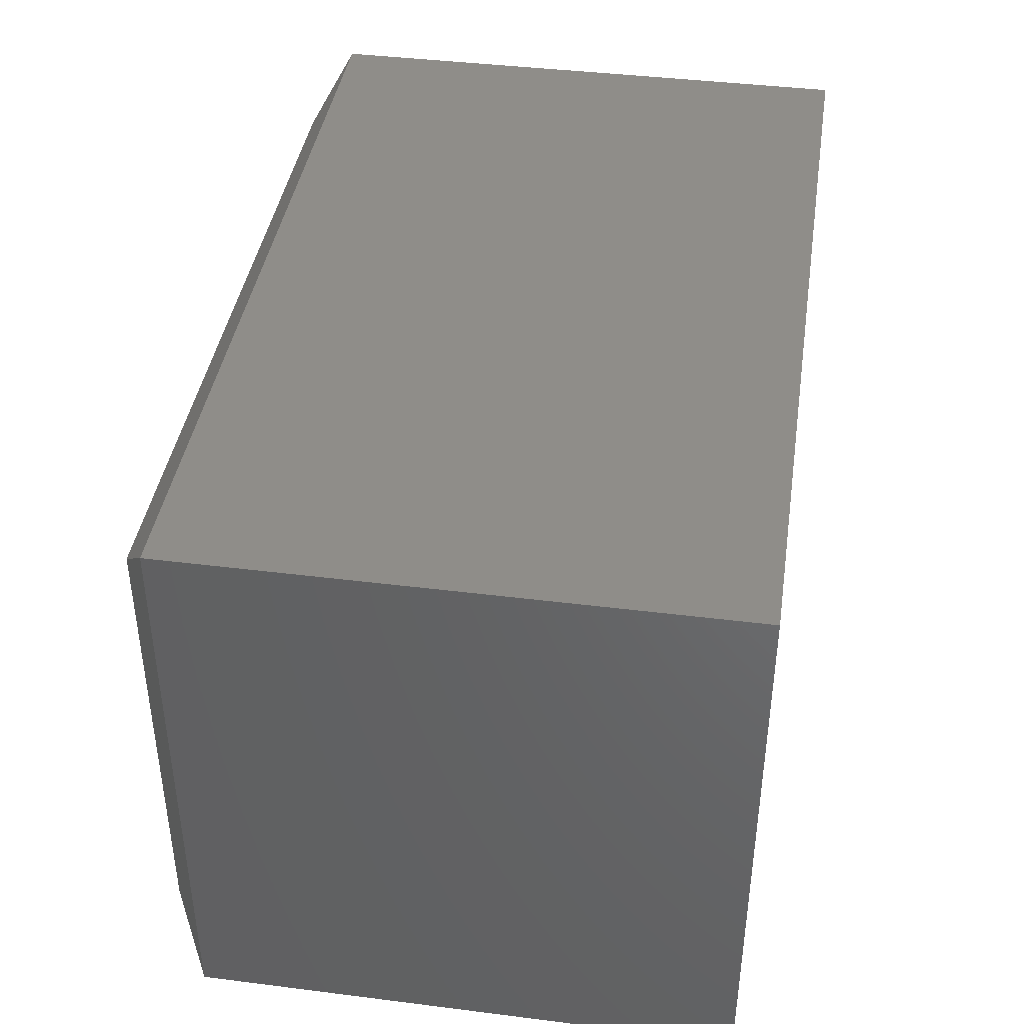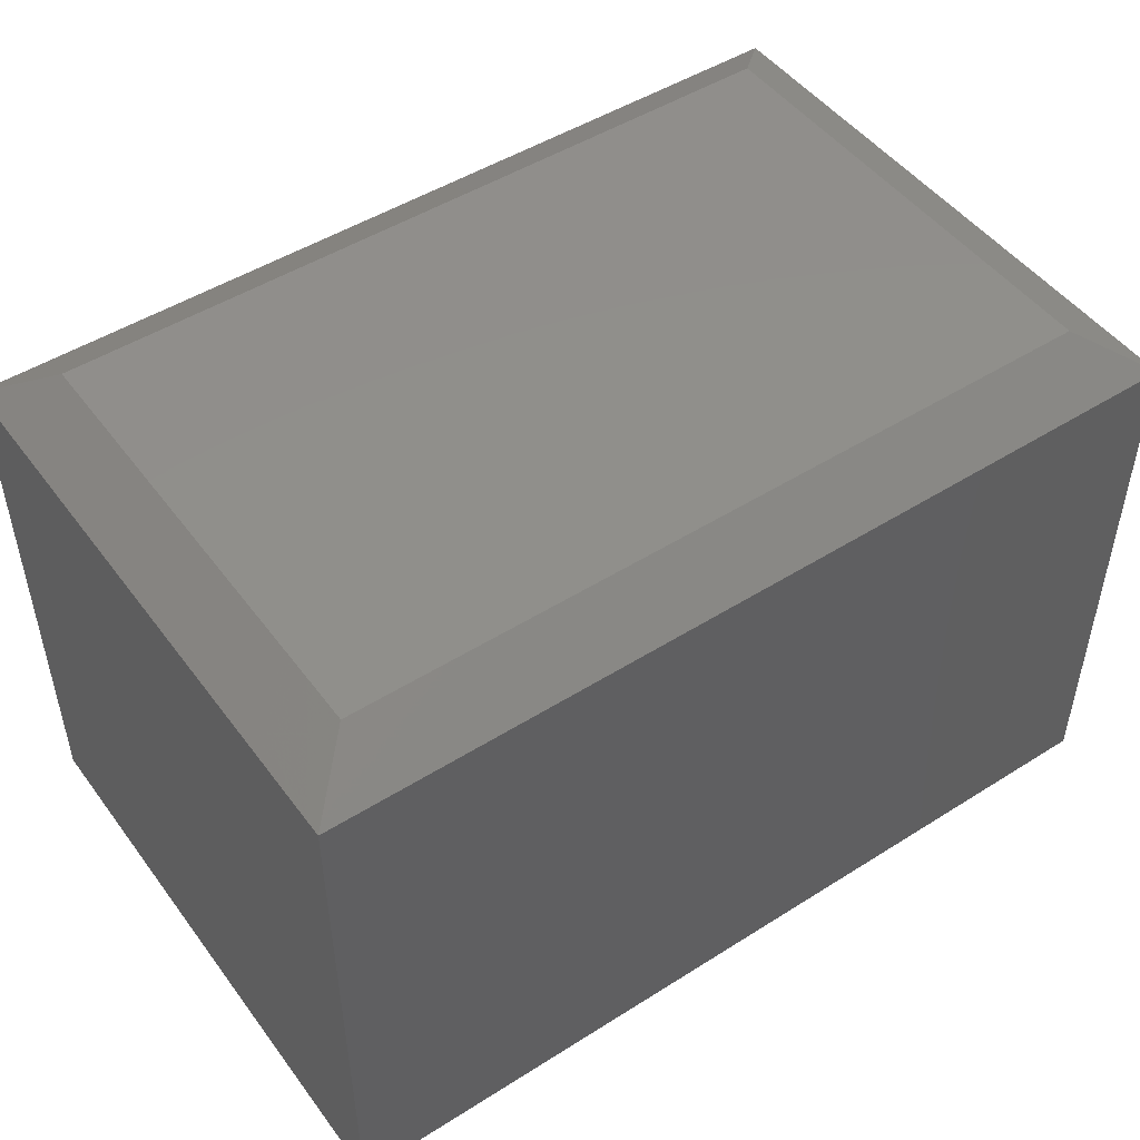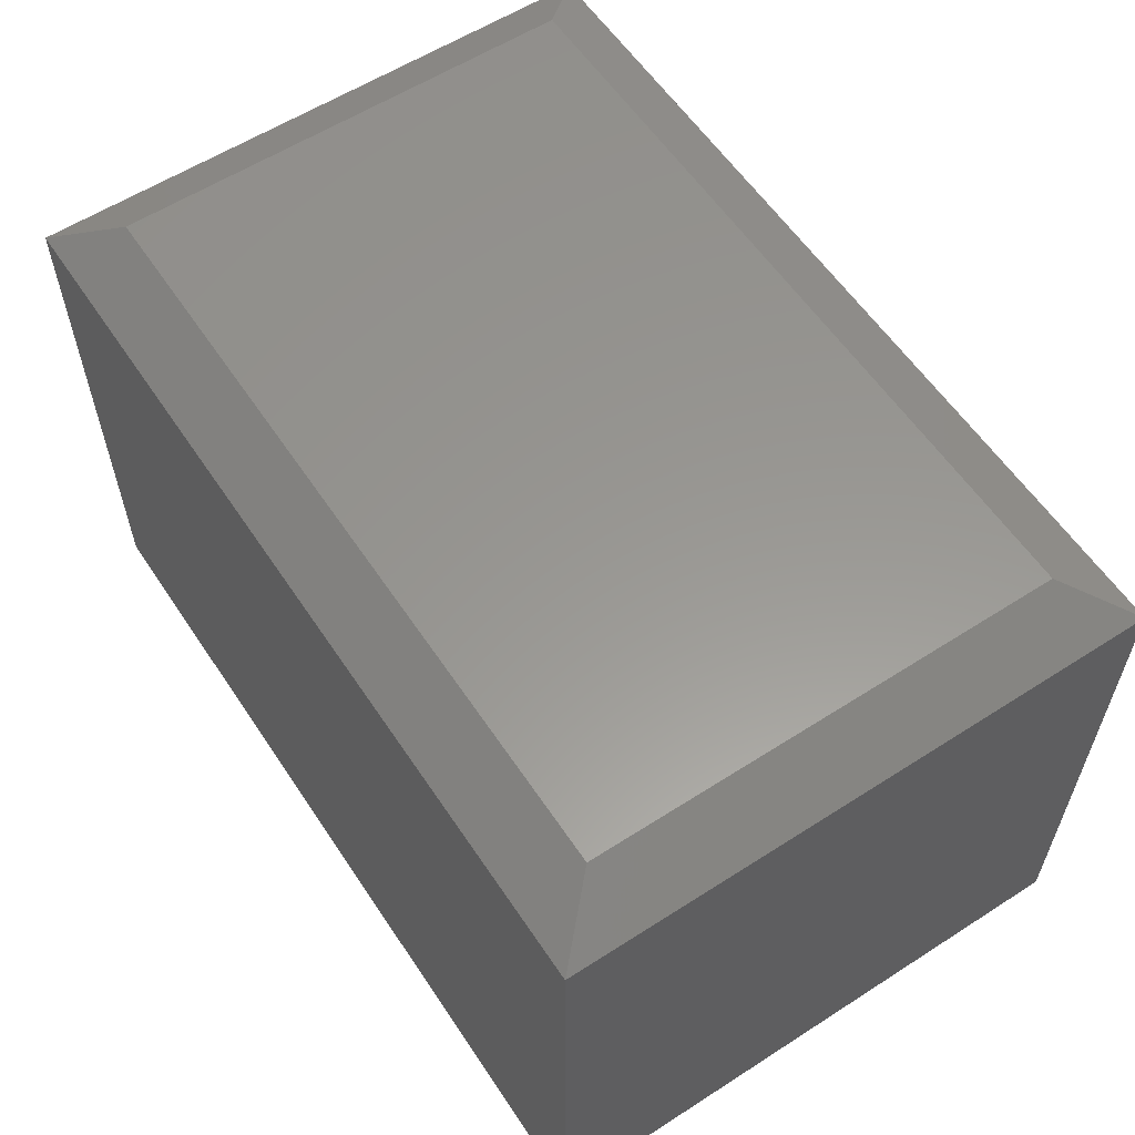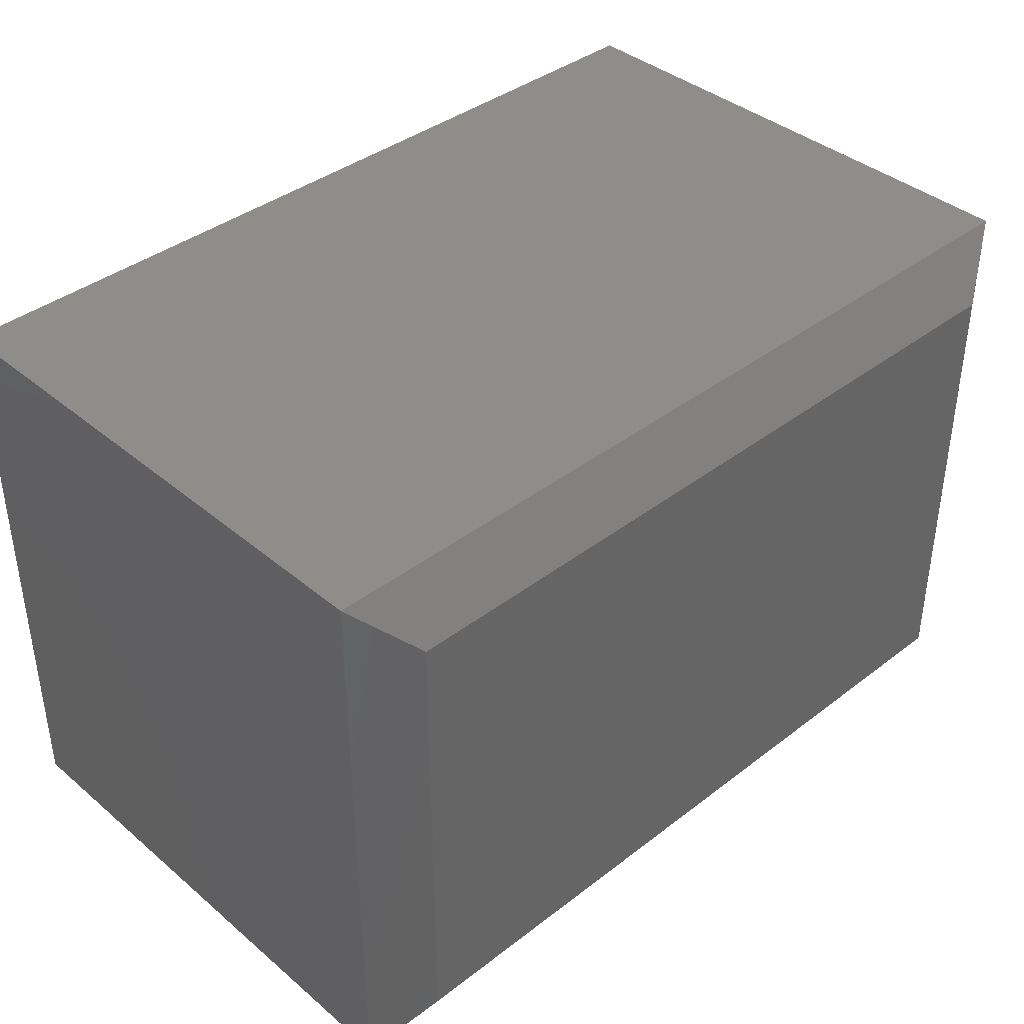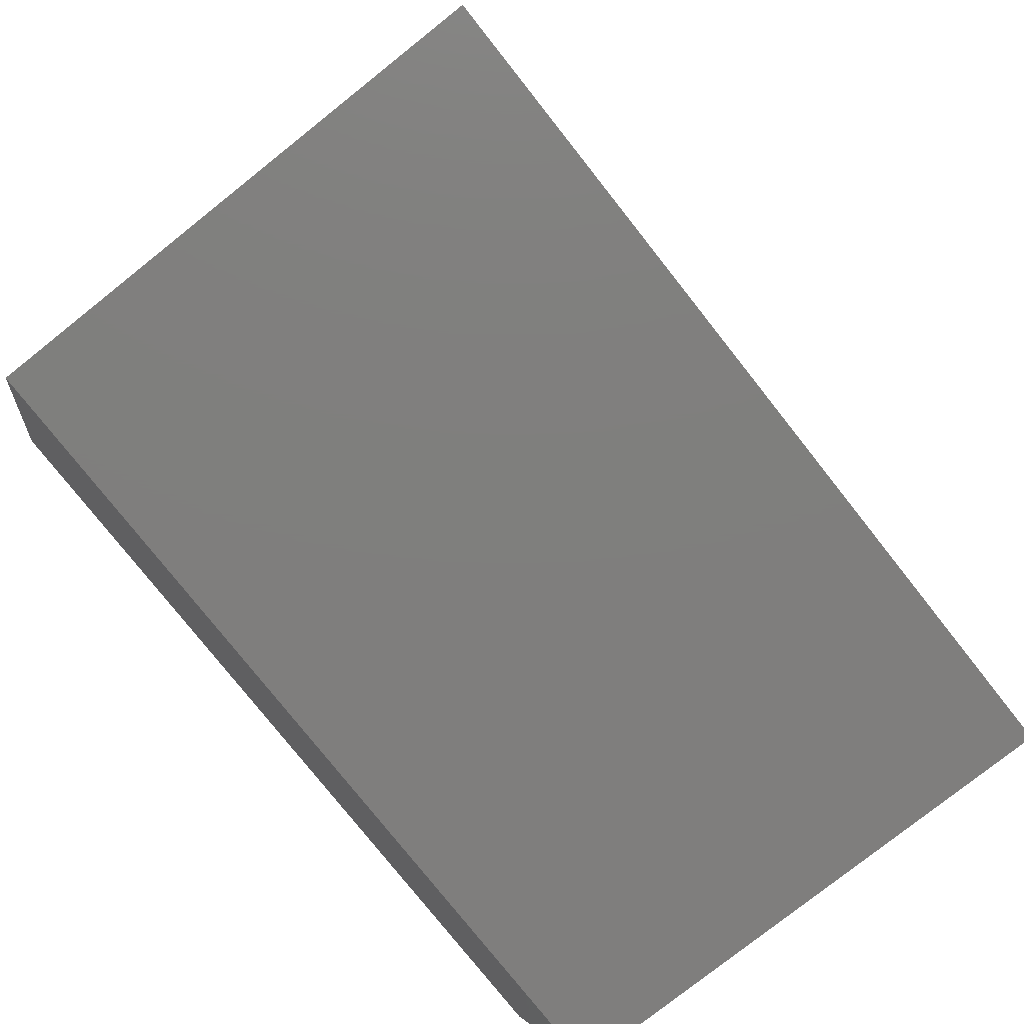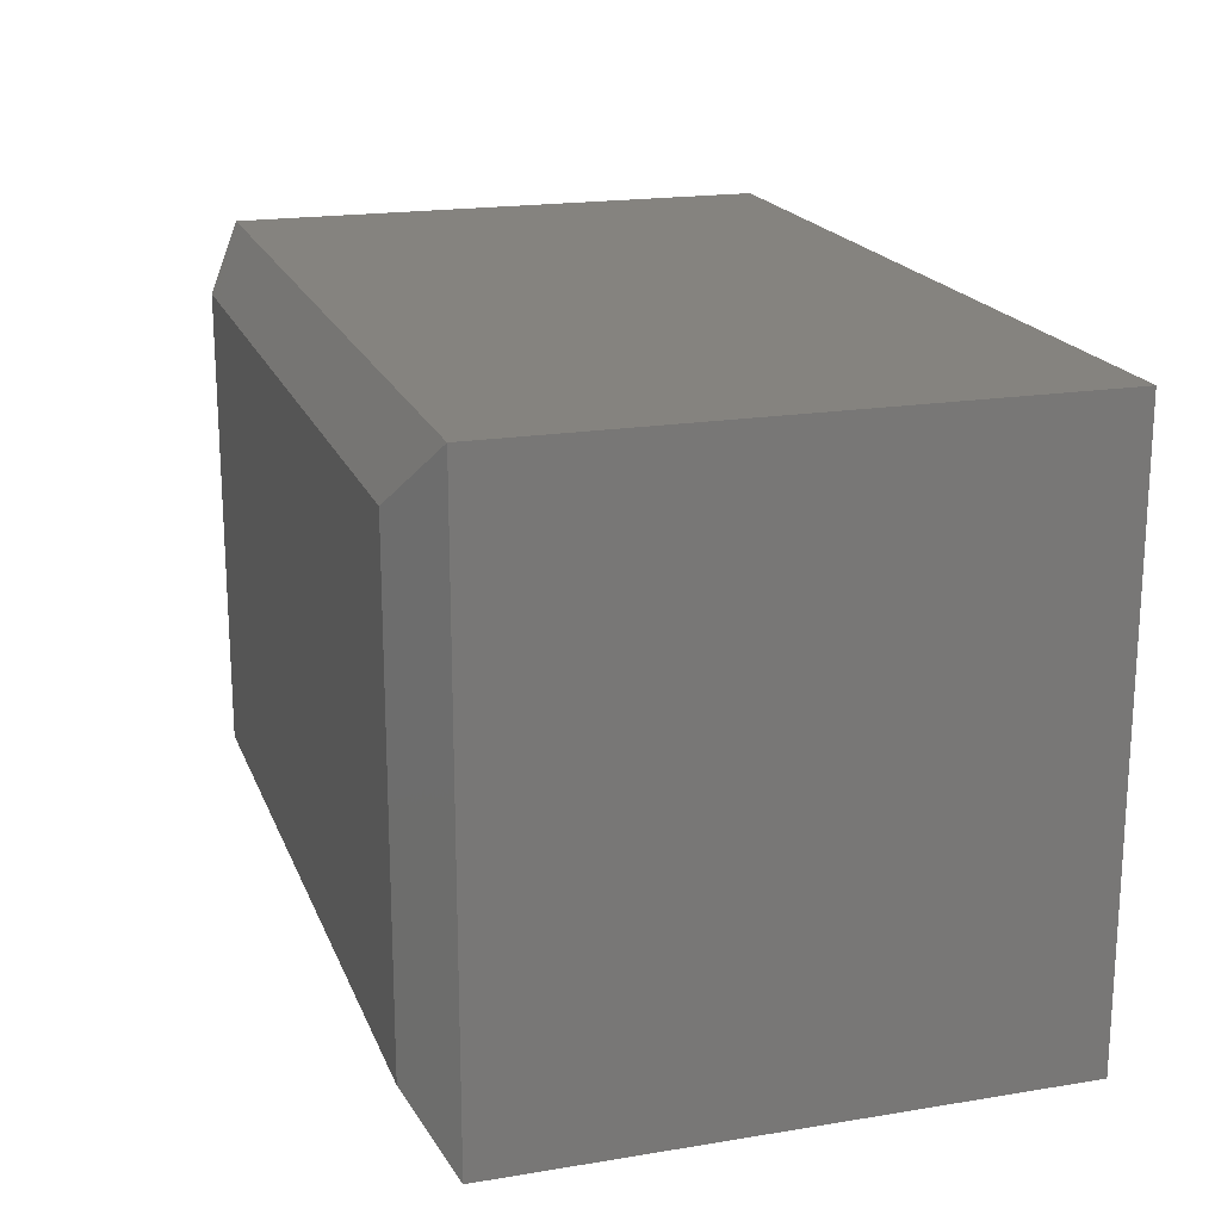
<metadata>
{"format":"stl","ext":"stl","renderer":"f3d","projection":"perspective","resolution":1024,"background":"white","views":[{"elev":41.1,"azim":98.7,"up":"+Y"},{"elev":48.7,"azim":144.9,"up":"+Z"},{"elev":58.7,"azim":-123.5,"up":"+Z"},{"elev":39.2,"azim":-43.8,"up":"+Y"},{"elev":-78.7,"azim":128.4,"up":"+Y"},{"elev":19.0,"azim":72.7,"up":"+Y"}]}
</metadata>
<code>
# stl→obj: 12 verts, 20 faces
v -0.75 -0.5 -0.5
v 0.75 -0.5 -0.5
v -0.75 -0.5 0.4322
v 0.75 -0.5 0.4322
v -0.75 0.5 -0.5
v -0.75 0.5 0.4322
v 0.75 0.5 -0.5
v 0.75 0.5 0.4322
v 0.6484 -0.3984 0.4947
v 0.6484 0.3984 0.4947
v -0.6484 -0.3984 0.4947
v -0.6484 0.3984 0.4947
f 1 2 3
f 3 2 4
f 5 6 7
f 7 6 8
f 6 5 3
f 3 5 1
f 9 10 11
f 11 10 12
f 7 8 2
f 2 8 4
f 4 8 9
f 9 8 10
f 6 12 8
f 8 12 10
f 6 3 12
f 12 3 11
f 3 4 11
f 11 4 9
f 1 5 2
f 2 5 7

</code>
